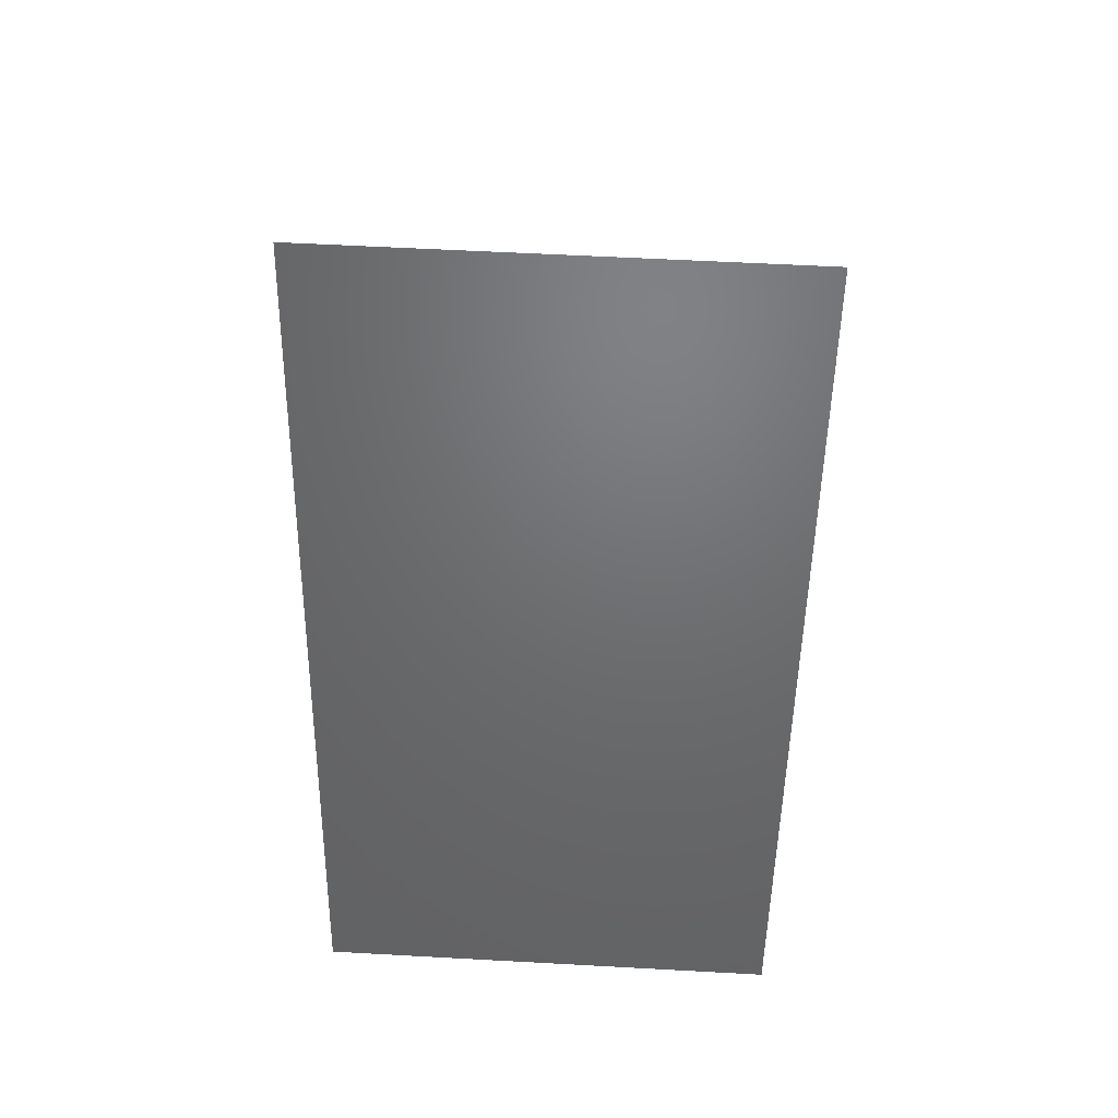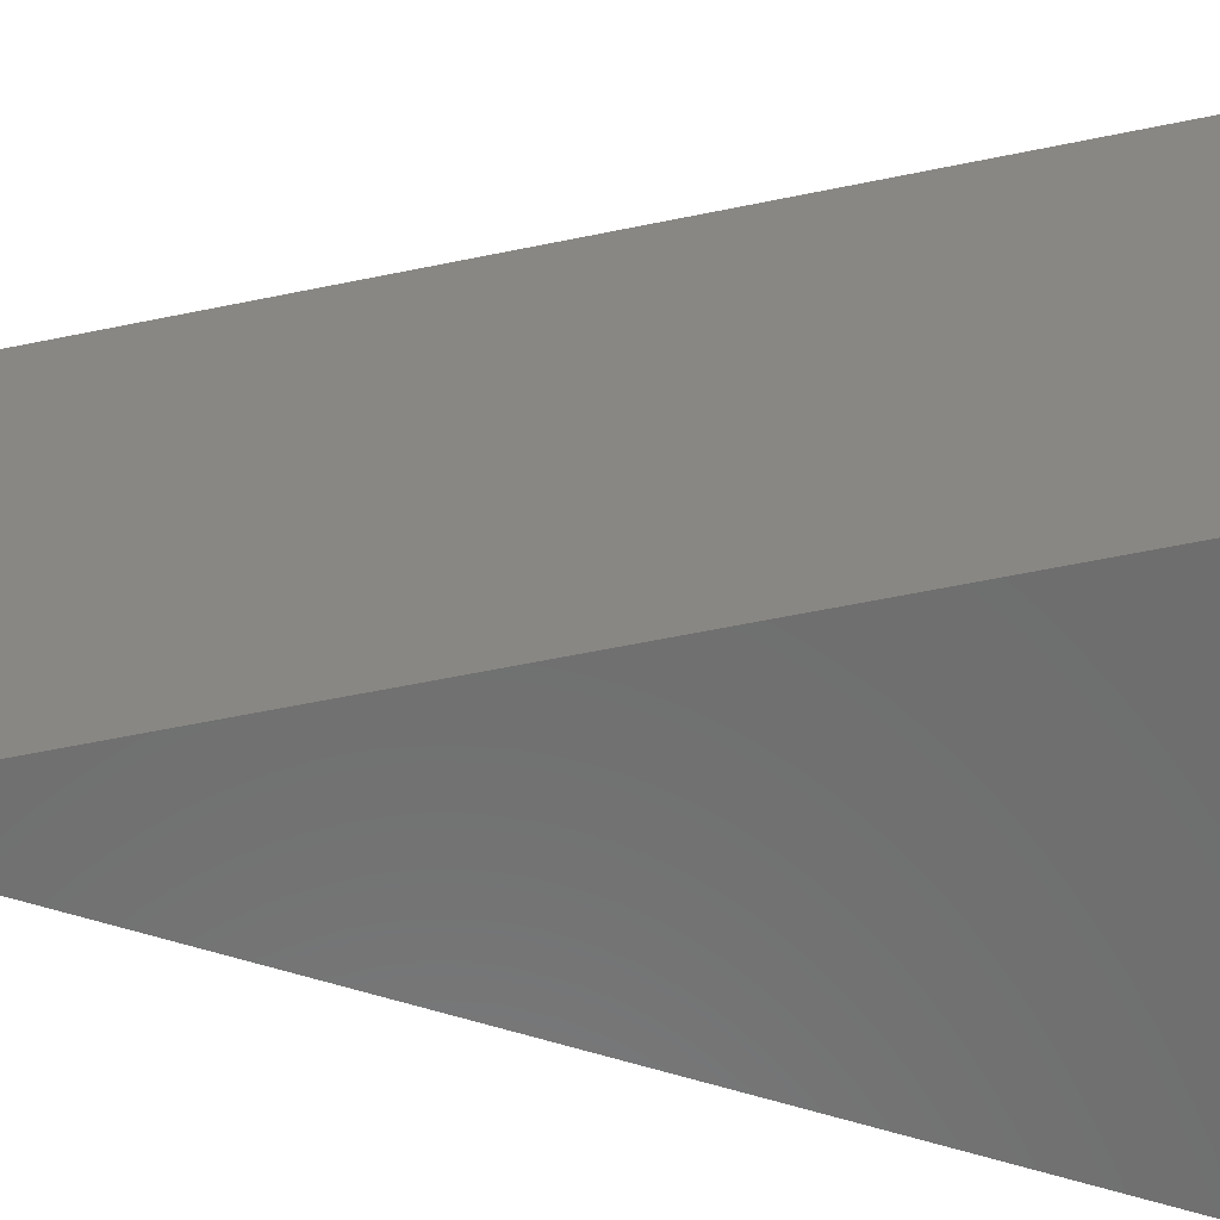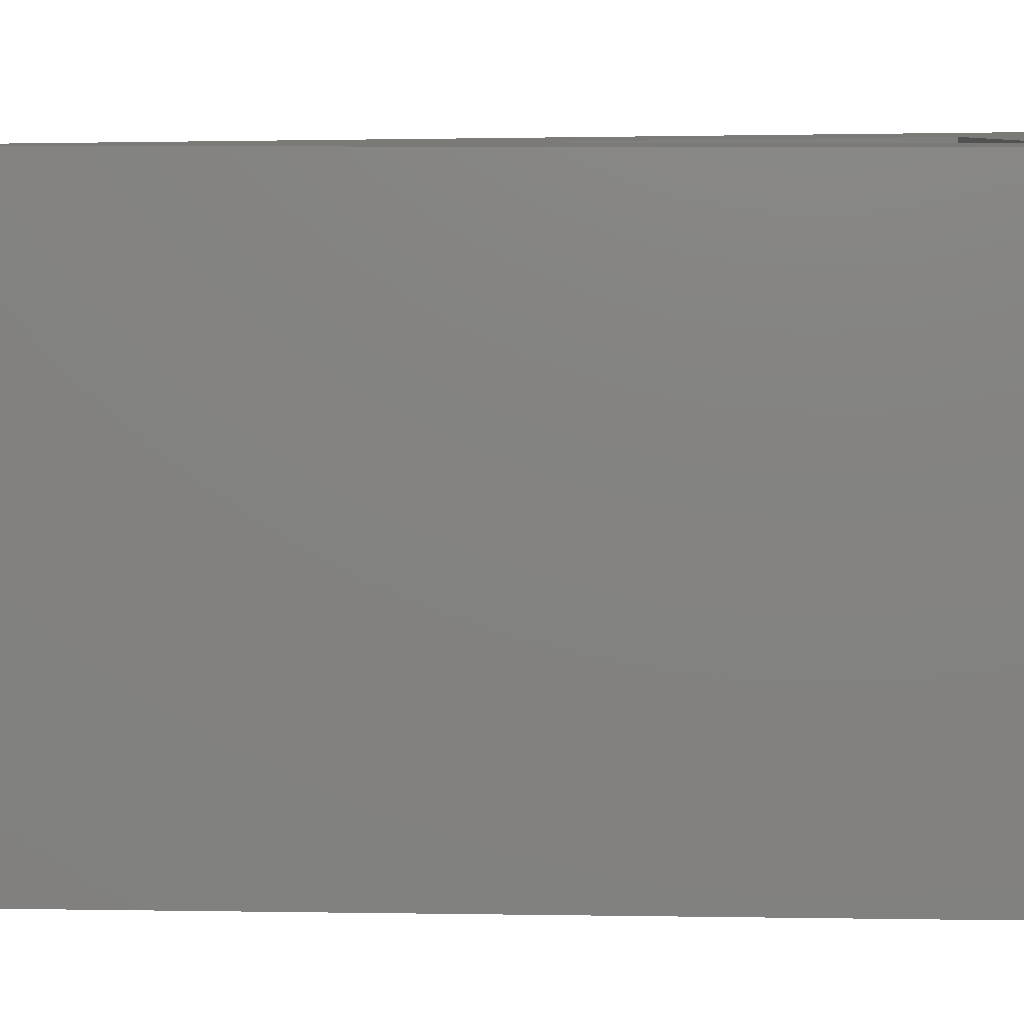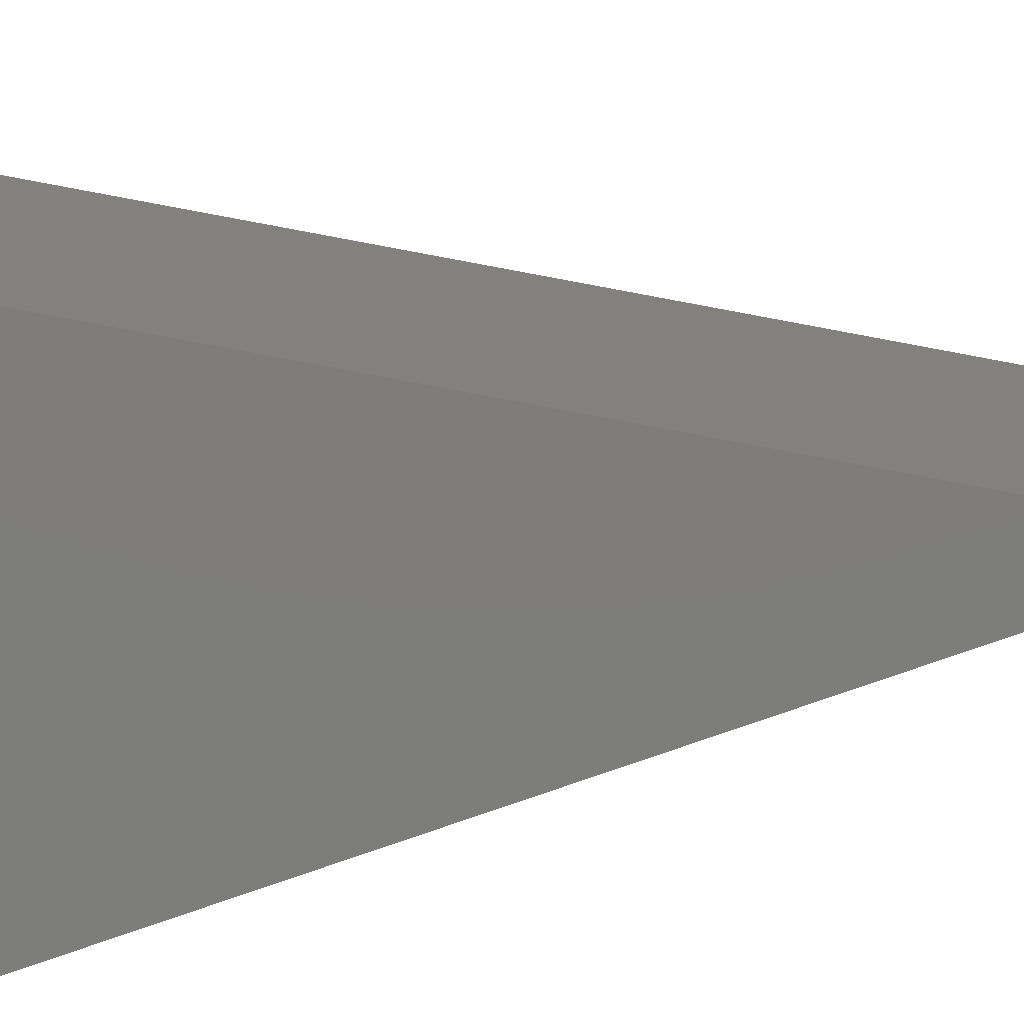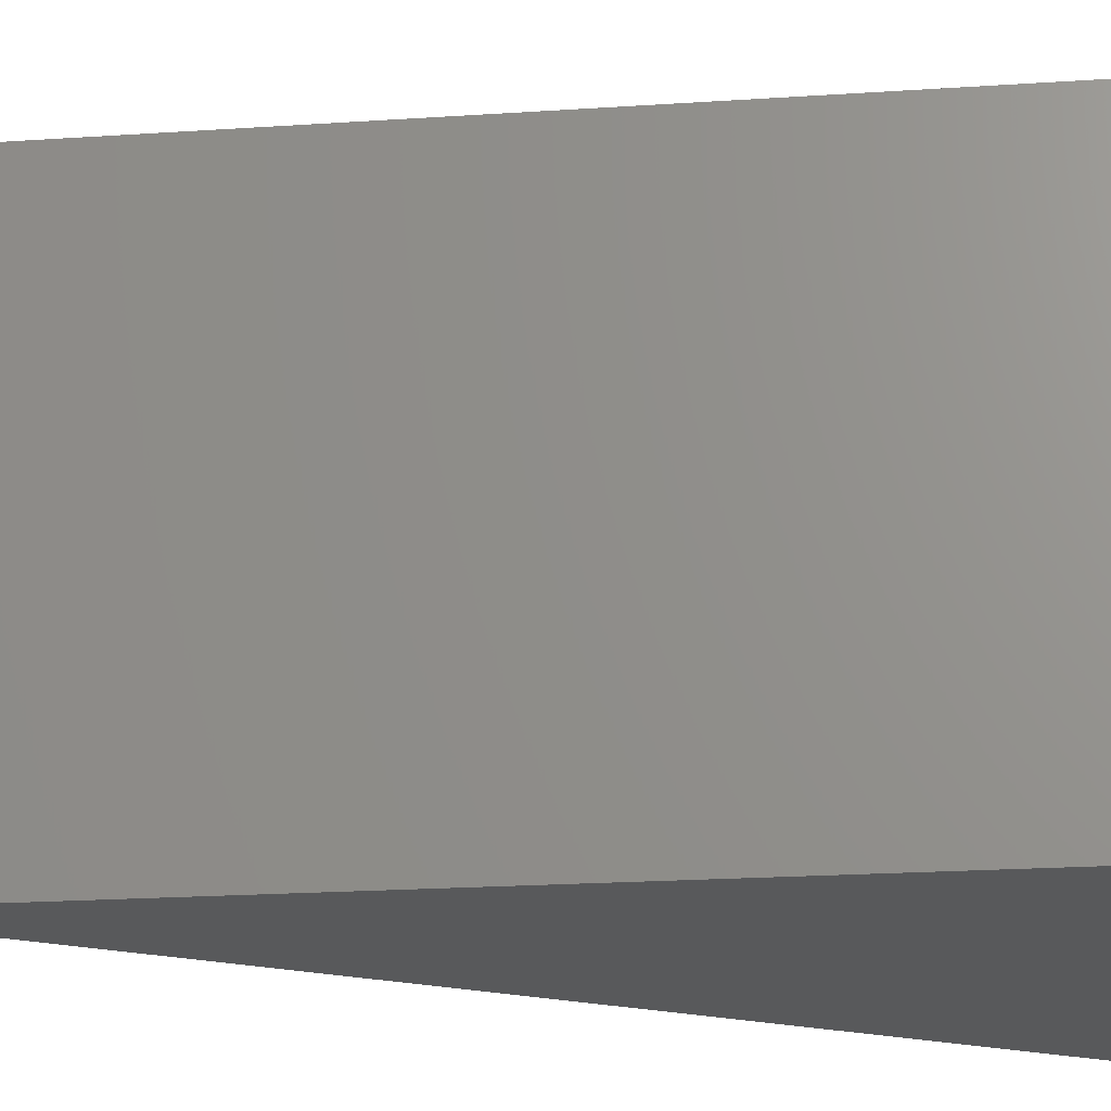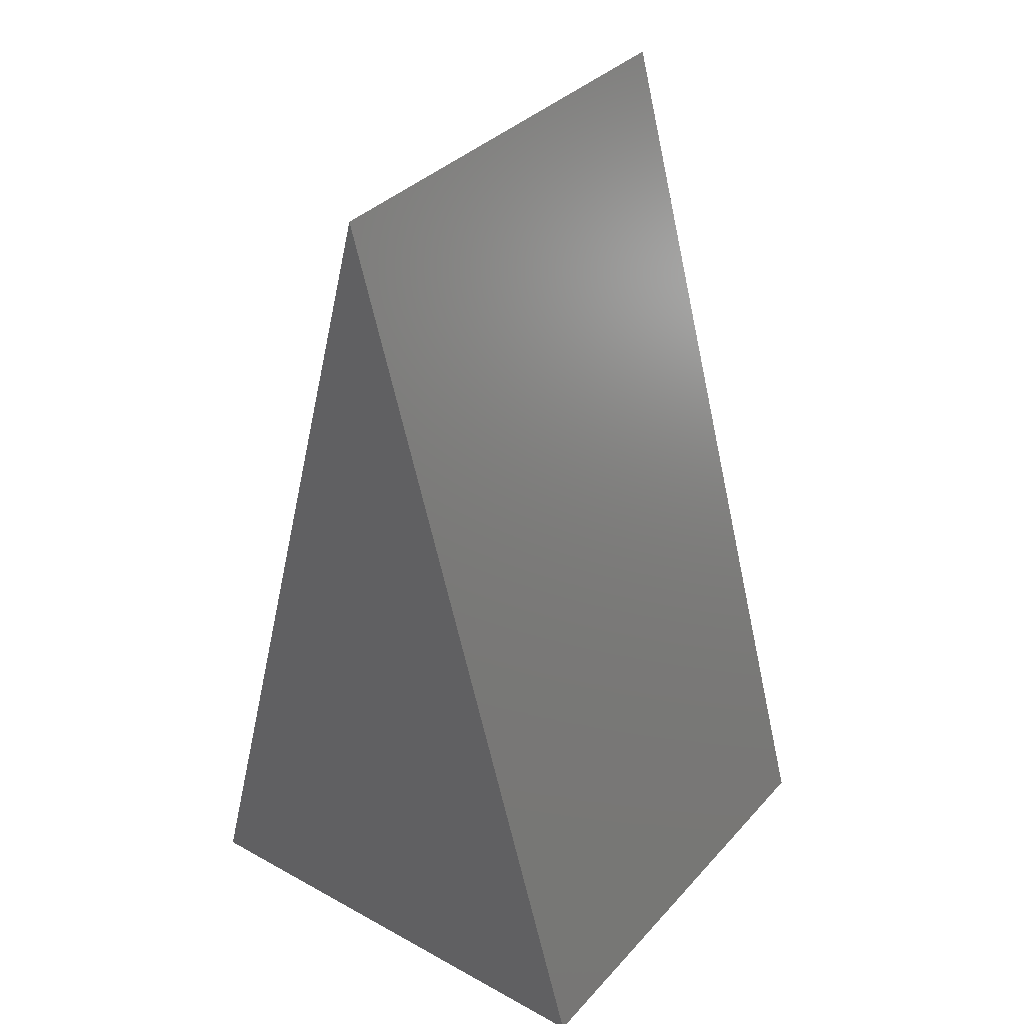
<metadata>
{"format":"stl","ext":"stl","renderer":"f3d","projection":"perspective","resolution":1024,"background":"white","views":[{"elev":56.4,"azim":93.3,"up":"+Z"},{"elev":-60.0,"azim":86.6,"up":"+Y"},{"elev":7.6,"azim":77.3,"up":"+Y"},{"elev":-76.9,"azim":-85.9,"up":"+Y"},{"elev":-21.7,"azim":81.4,"up":"+Y"},{"elev":35.3,"azim":35.9,"up":"+Z"}]}
</metadata>
<code>
# stl→obj: 12 verts, 20 faces
v -0.3984 0 0
v -0.2011 1.096e-17 0.75
v -0.1993 1.105e-17 0.3884
v -0.2768 6.751e-18 0.09375
v -0.1187 1.553e-17 0.09375
v 0.004194 2.235e-17 -2.465e-17
v -0.2768 -0.3047 0.09375
v -0.1187 -0.3047 0.09375
v -0.1993 -0.3047 0.3884
v -0.3984 -0.3984 0
v 0.004194 -0.3984 -2.465e-17
v -0.2011 -0.3984 0.75
f 1 2 3
f 1 3 4
f 1 4 5
f 1 5 6
f 5 3 6
f 6 3 2
f 4 7 5
f 5 7 8
f 5 8 3
f 3 8 9
f 3 9 4
f 4 9 7
f 8 7 9
f 10 11 12
f 12 2 10
f 10 2 1
f 11 6 12
f 12 6 2
f 10 1 11
f 11 1 6

</code>
